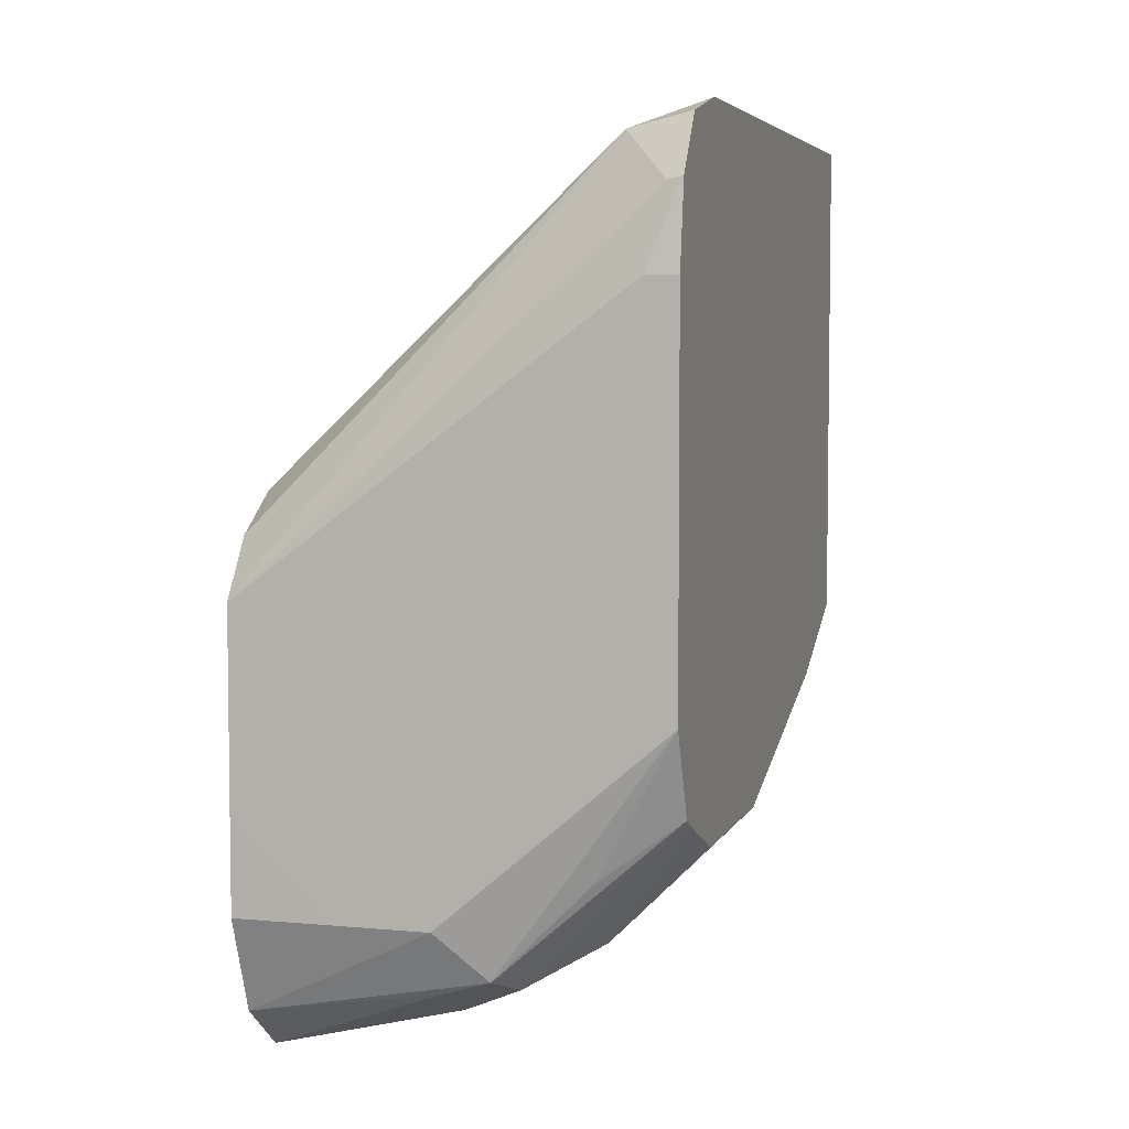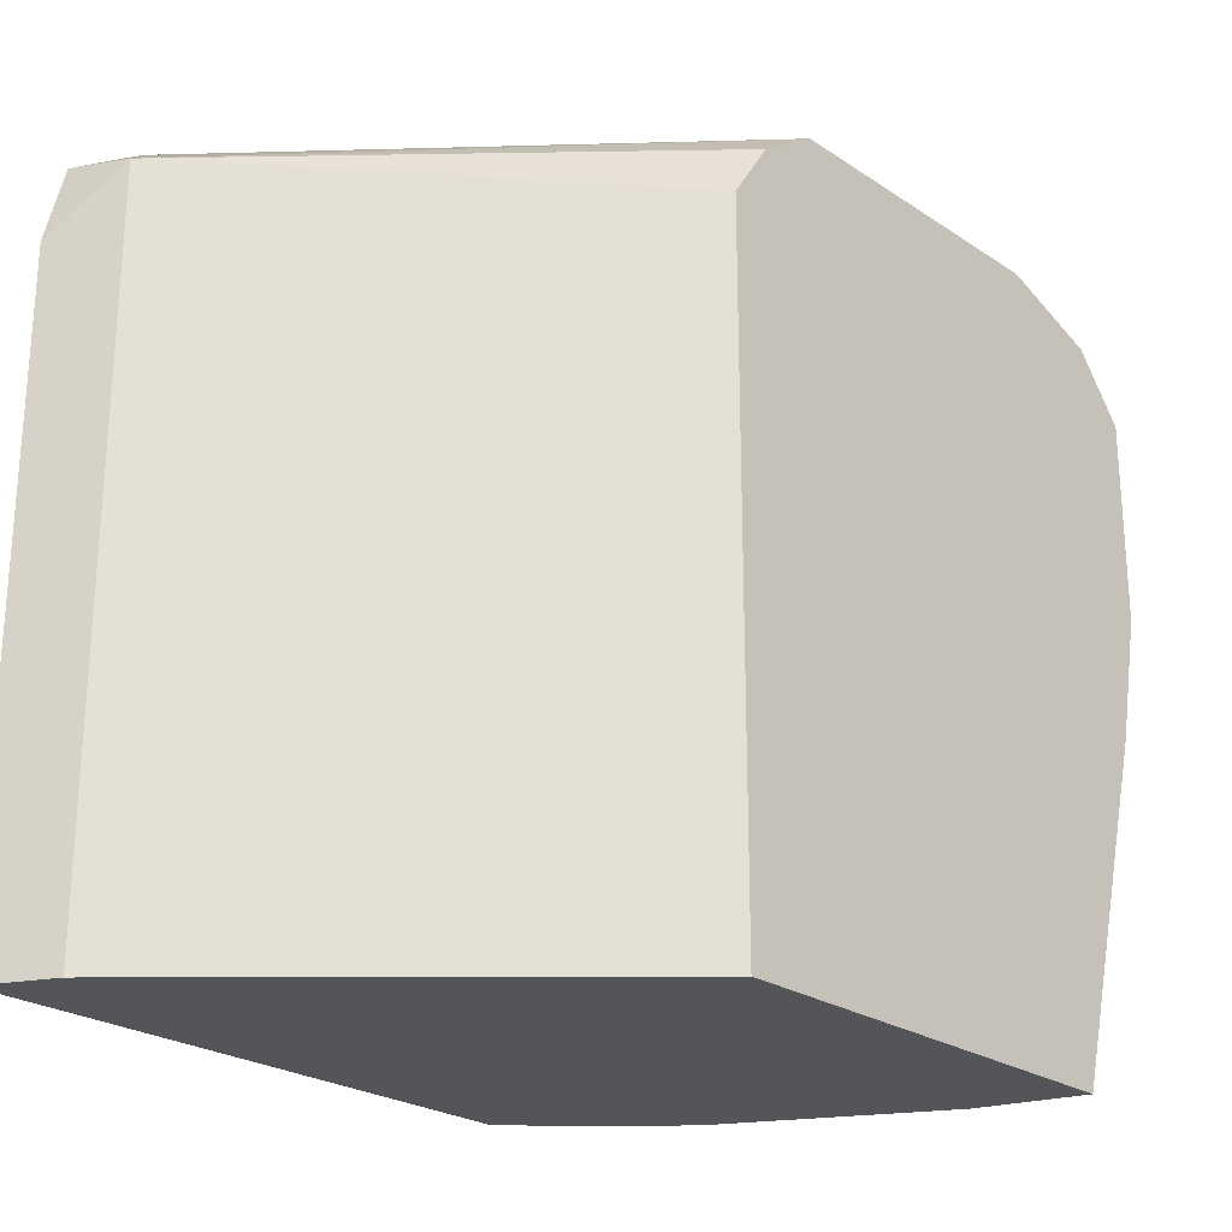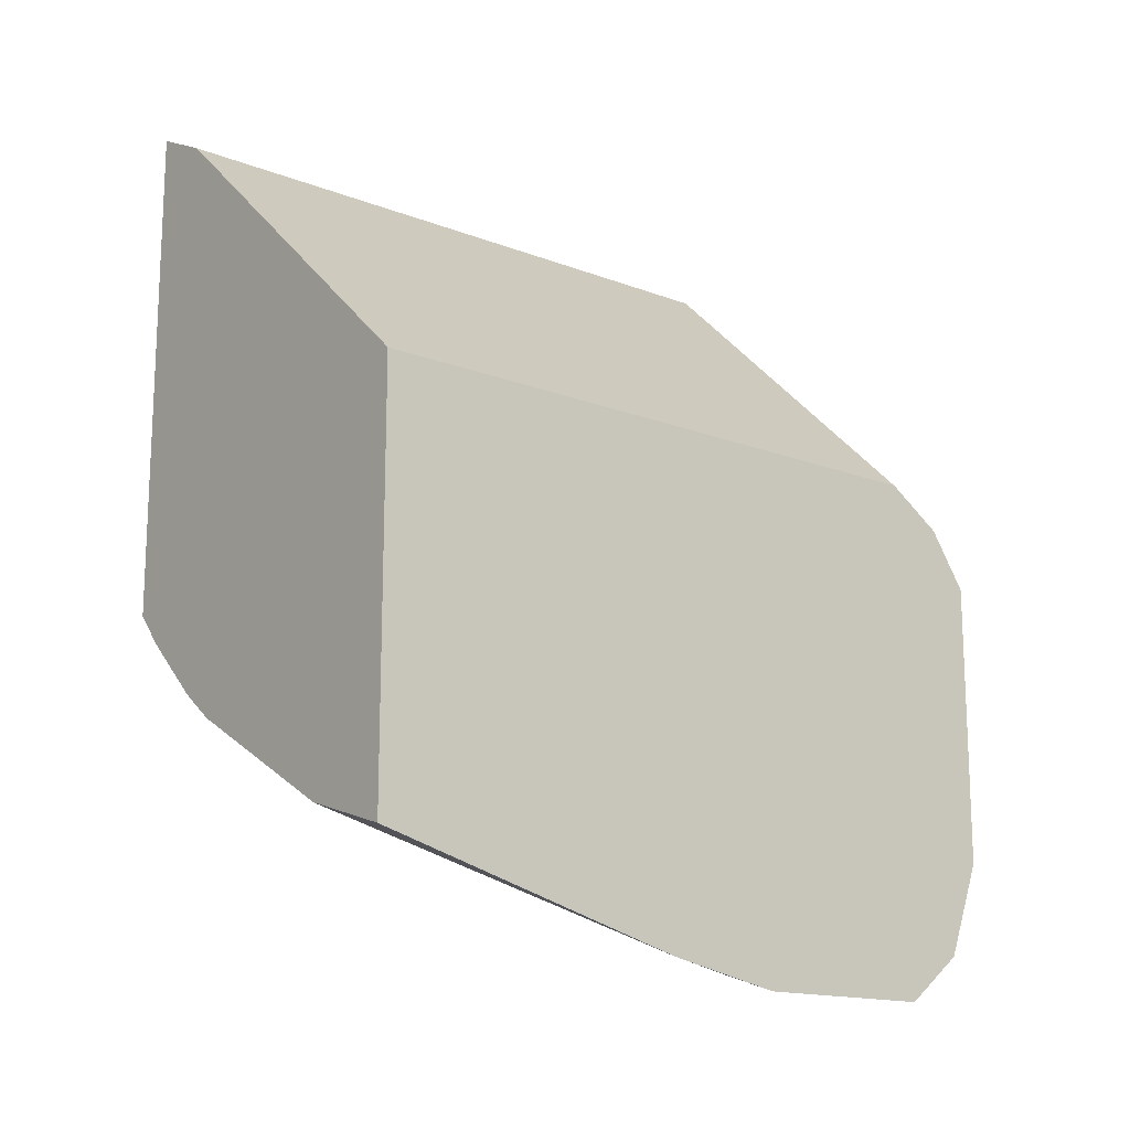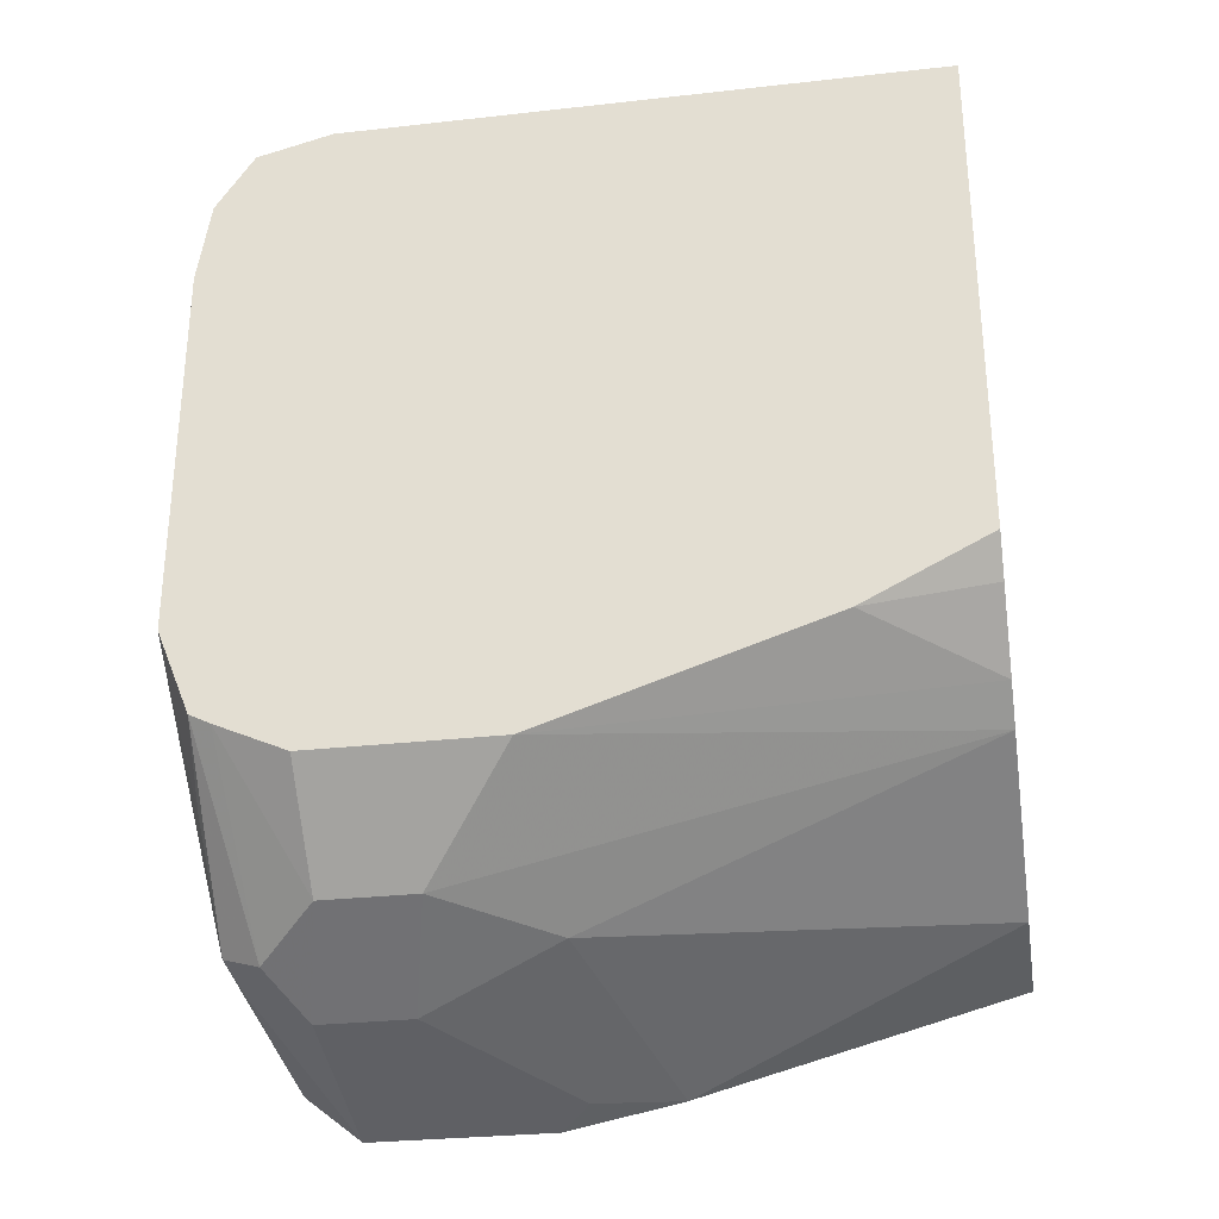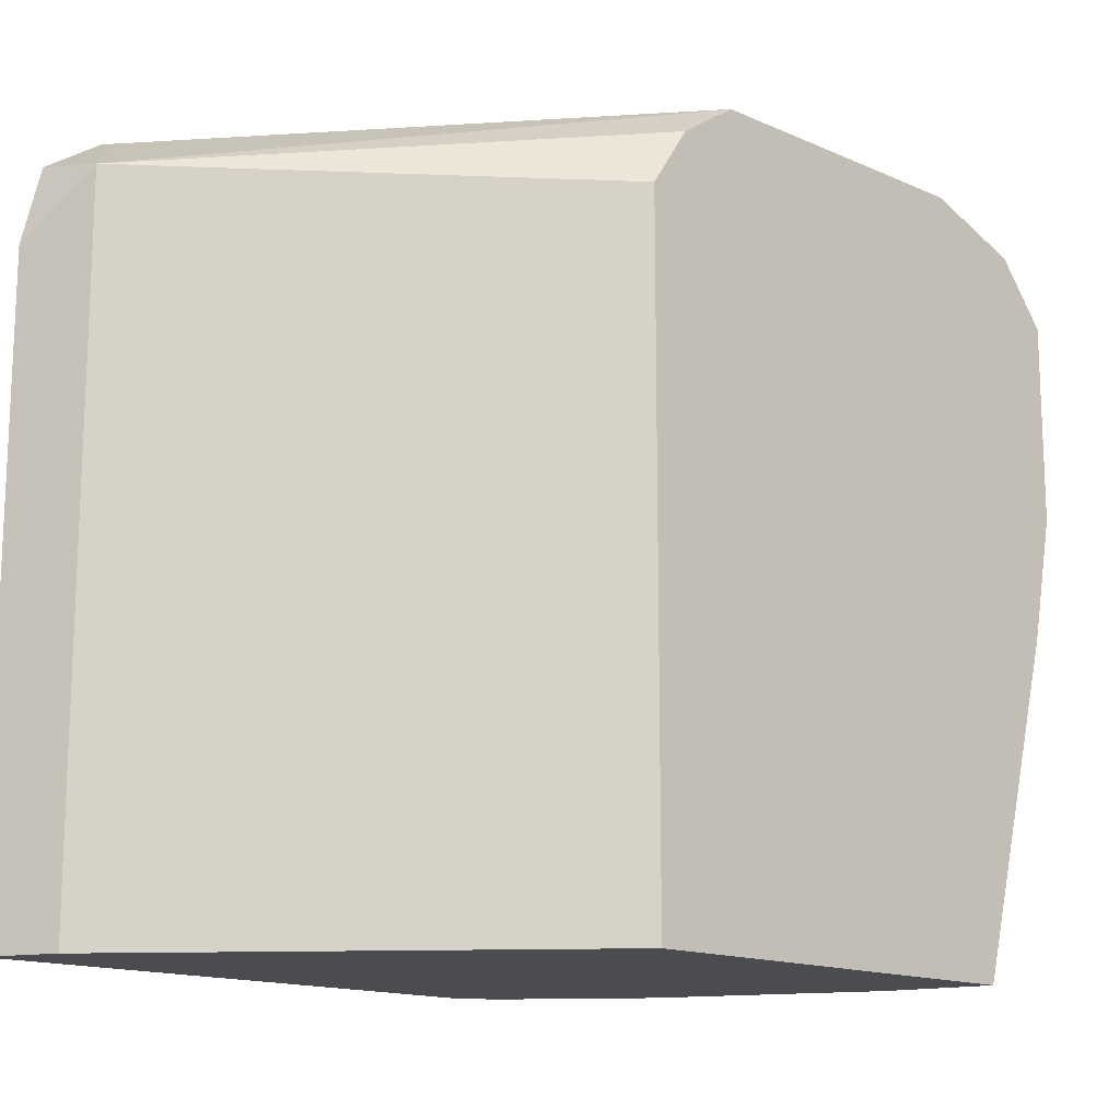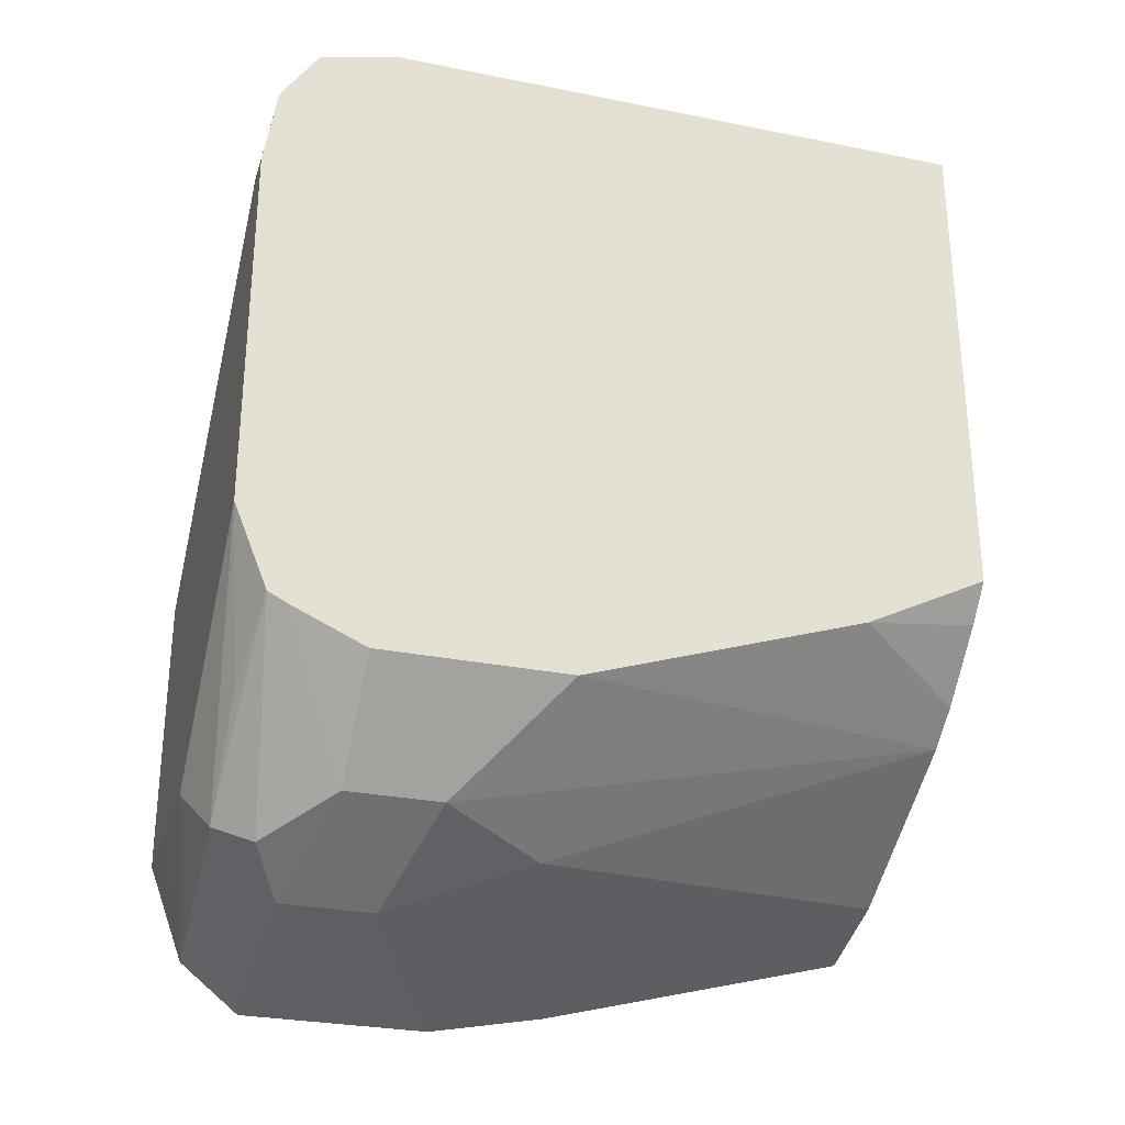
<metadata>
{"format":"obj","ext":"obj","renderer":"f3d","projection":"perspective","resolution":1024,"background":"white","views":[{"elev":5.1,"azim":-163.7,"up":"+Z"},{"elev":-24.5,"azim":42.6,"up":"+Y"},{"elev":-15.4,"azim":50.9,"up":"+Z"},{"elev":-29.6,"azim":-80.7,"up":"+Z"},{"elev":-14.8,"azim":46.6,"up":"+Y"},{"elev":-28.7,"azim":-106.7,"up":"+Z"}]}
</metadata>
<code>
v -0.2206 0.4837 -0.5145
v -0.2527 0.4837 -0.5047
v -0.2206 0.5908 -0.5435
v -0.2206 0.4837 -0.3781
v -0.2993 0.6144 -0.5199
v -0.3135 0.4837 -0.471
v -0.2311 0.6196 -0.5461
v -0.2206 0.6301 -0.5513
v -0.2206 0.6932 -0.3781
v -0.3361 0.4837 -0.2731
v -0.3256 0.6512 -0.5146
v -0.2836 0.6616 -0.5356
v -0.3261 0.4837 -0.4615
v -0.3571 0.6196 -0.4831
v -0.2206 0.6931 -0.5513
v -0.2206 0.7121 -0.3907
v -0.3361 0.7037 -0.2731
v -0.3372 0.4837 -0.2725
v -0.3256 0.6827 -0.5146
v -0.3571 0.6511 -0.4831
v -0.2836 0.6932 -0.5356
v -0.3472 0.4837 -0.4417
v -0.3571 0.5252 -0.4516
v -0.3571 0.5252 -0.4516
v -0.3571 0.6196 -0.4831
v -0.2993 0.7168 -0.5199
v -0.2836 0.7142 -0.5251
v -0.2206 0.7129 -0.5356
v -0.2206 0.7246 -0.4094
v -0.3518 0.7194 -0.2888
v -0.3571 0.7205 -0.2878
v -0.3571 0.7079 -0.2689
v -0.3571 0.6826 -0.2625
v -0.2206 0.7247 -0.4096
v -0.3571 0.4936 -0.2625
v -0.3571 0.4837 -0.2626
v -0.3046 0.7037 -0.5251
v -0.3571 0.6826 -0.4831
v -0.3571 0.7063 -0.4726
v -0.3571 0.4837 -0.4306
v -0.2836 0.7247 -0.5041
v -0.3571 0.7133 -0.4691
v -0.3308 0.7168 -0.4884
v -0.3571 0.7247 -0.4411
v -0.2521 0.7247 -0.5041
v -0.2206 0.7246 -0.5042
v -0.3466 0.7247 -0.3151
v -0.3571 0.7247 -0.3151
v -0.2206 0.7247 -0.4727
v -0.3571 0.4837 -0.4039
f 20 48 44
f 20 24 40
f 20 40 50
f 20 50 35
f 20 32 31
f 20 33 32
f 20 31 48
f 20 25 24
f 20 35 33
f 19 39 37
f 17 32 33
f 19 37 21
f 18 35 36
f 18 33 35
f 17 34 30
f 17 29 34
f 17 33 18
f 17 31 32
f 17 30 31
f 20 44 42
f 19 38 39
f 20 42 39
f 34 41 44
f 21 37 26
f 45 49 46
f 42 44 43
f 37 39 42
f 35 50 36
f 34 48 47
f 34 44 48
f 16 29 17
f 34 45 41
f 34 49 45
f 31 34 47
f 20 39 38
f 31 47 48
f 28 45 46
f 28 41 45
f 26 44 41
f 26 43 44
f 26 42 43
f 26 37 42
f 26 28 27
f 26 41 28
f 23 40 24
f 22 40 23
f 30 34 31
f 15 27 28
f 11 14 20
f 15 21 26
f 1 6 2
f 1 13 6
f 1 22 13
f 1 40 22
f 1 50 40
f 1 36 50
f 15 26 27
f 1 10 18
f 1 4 10
f 2 5 3
f 1 9 4
f 1 29 16
f 1 34 29
f 1 49 34
f 1 46 49
f 1 28 46
f 1 15 28
f 1 8 15
f 1 3 8
f 1 2 3
f 1 16 9
f 2 6 5
f 1 18 36
f 3 7 8
f 14 25 20
f 3 5 7
f 14 23 24
f 13 23 14
f 13 22 23
f 11 38 19
f 11 20 38
f 11 21 12
f 11 19 21
f 10 17 18
f 14 24 25
f 8 21 15
f 9 16 17
f 4 17 10
f 5 11 12
f 5 12 7
f 4 9 17
f 6 13 14
f 6 14 11
f 7 12 8
f 8 12 21
f 5 6 11

</code>
